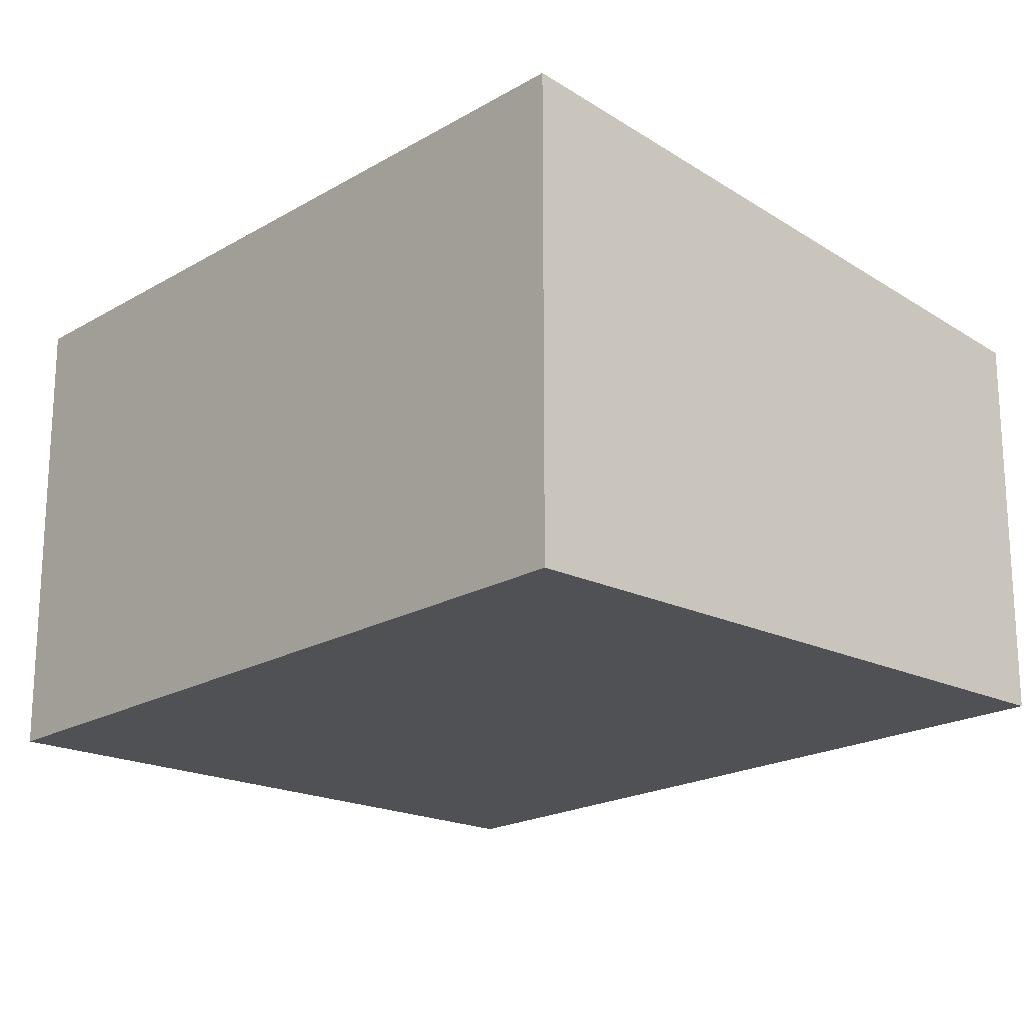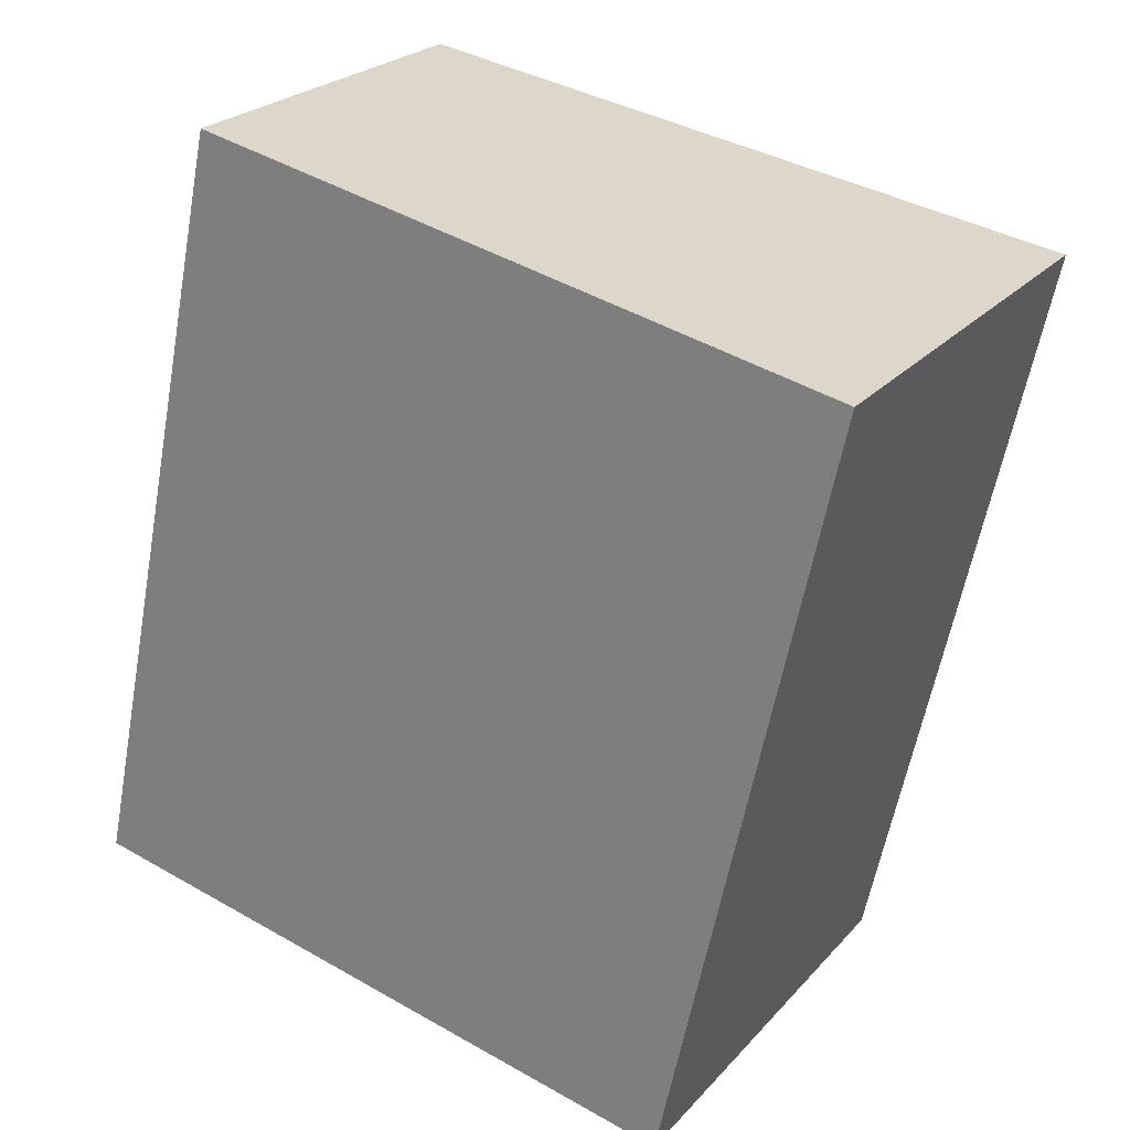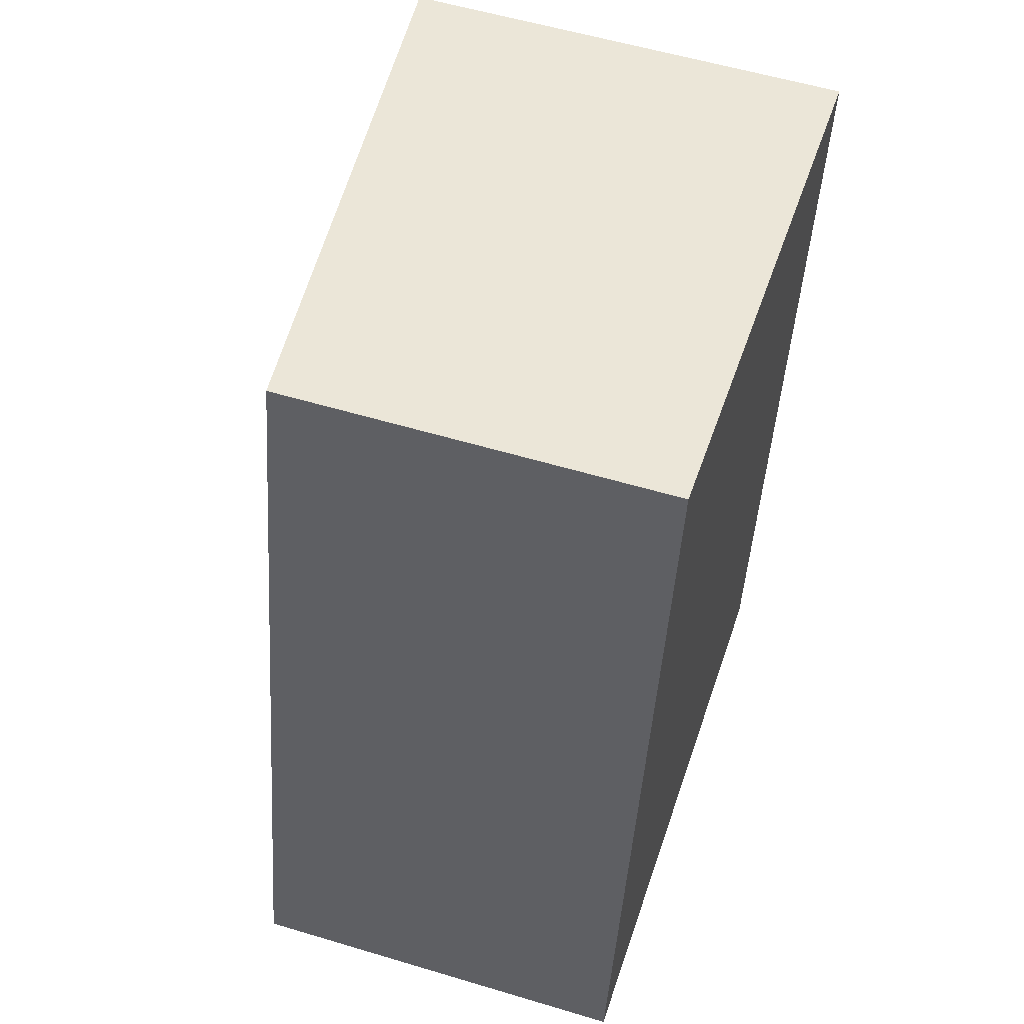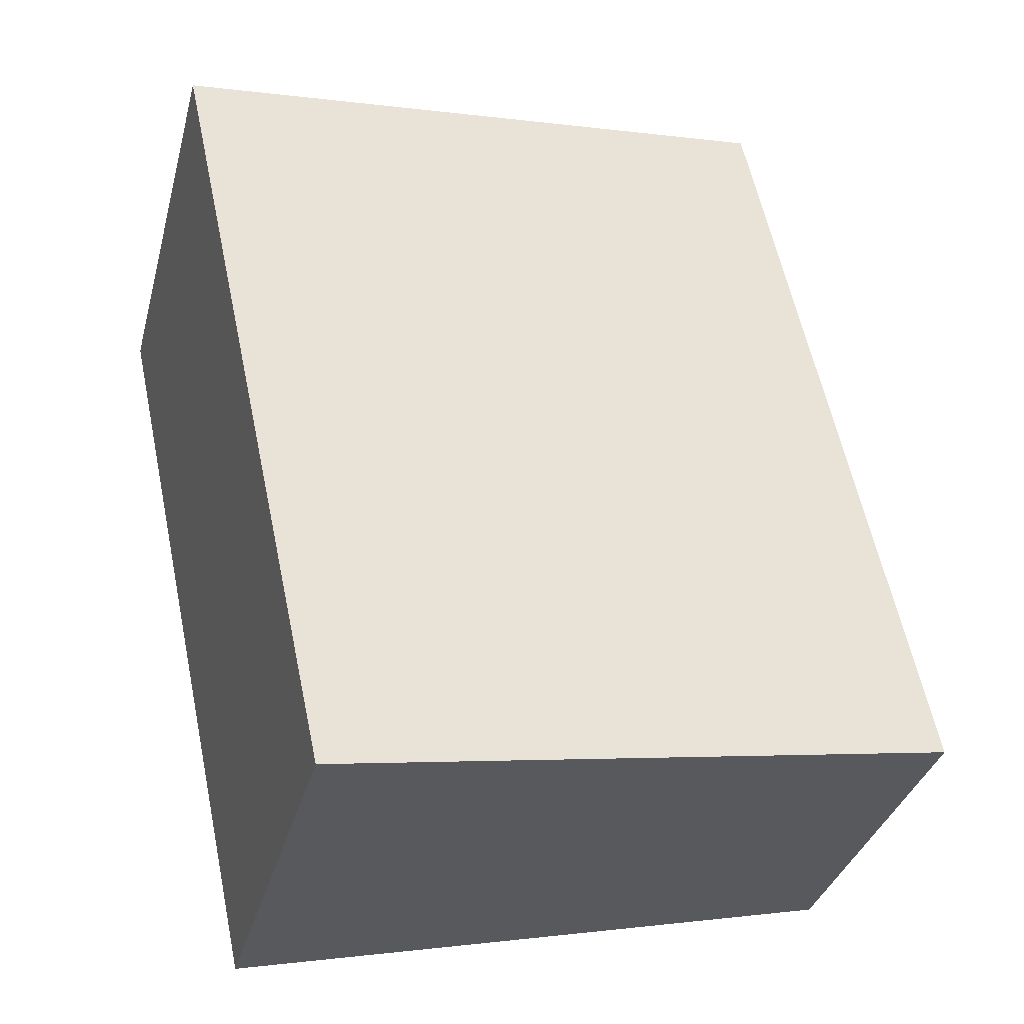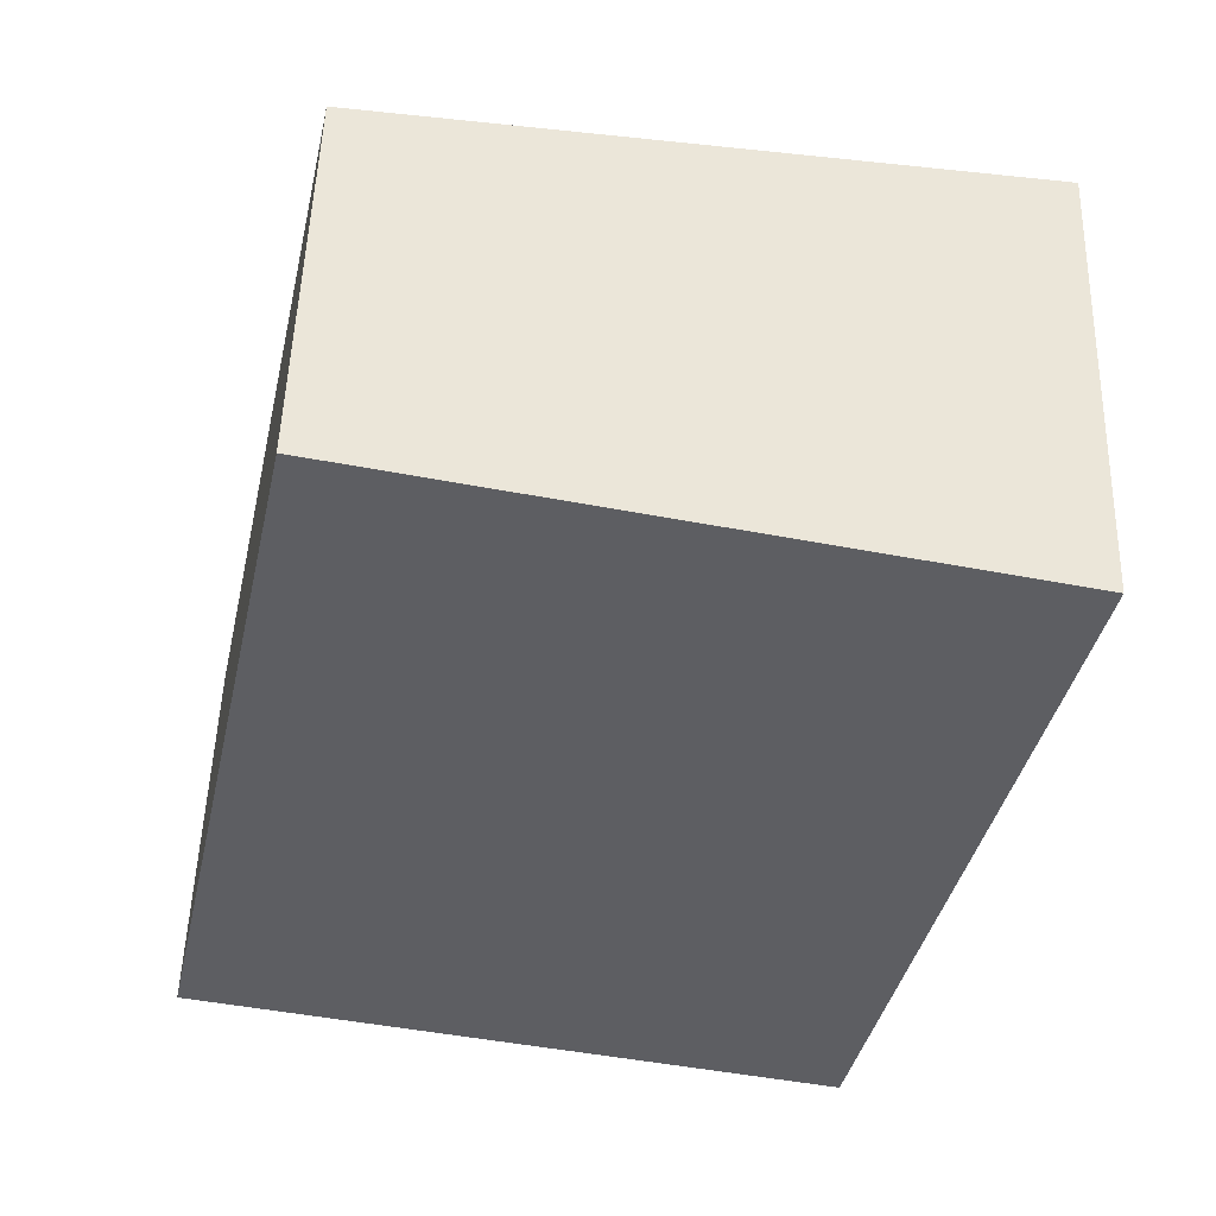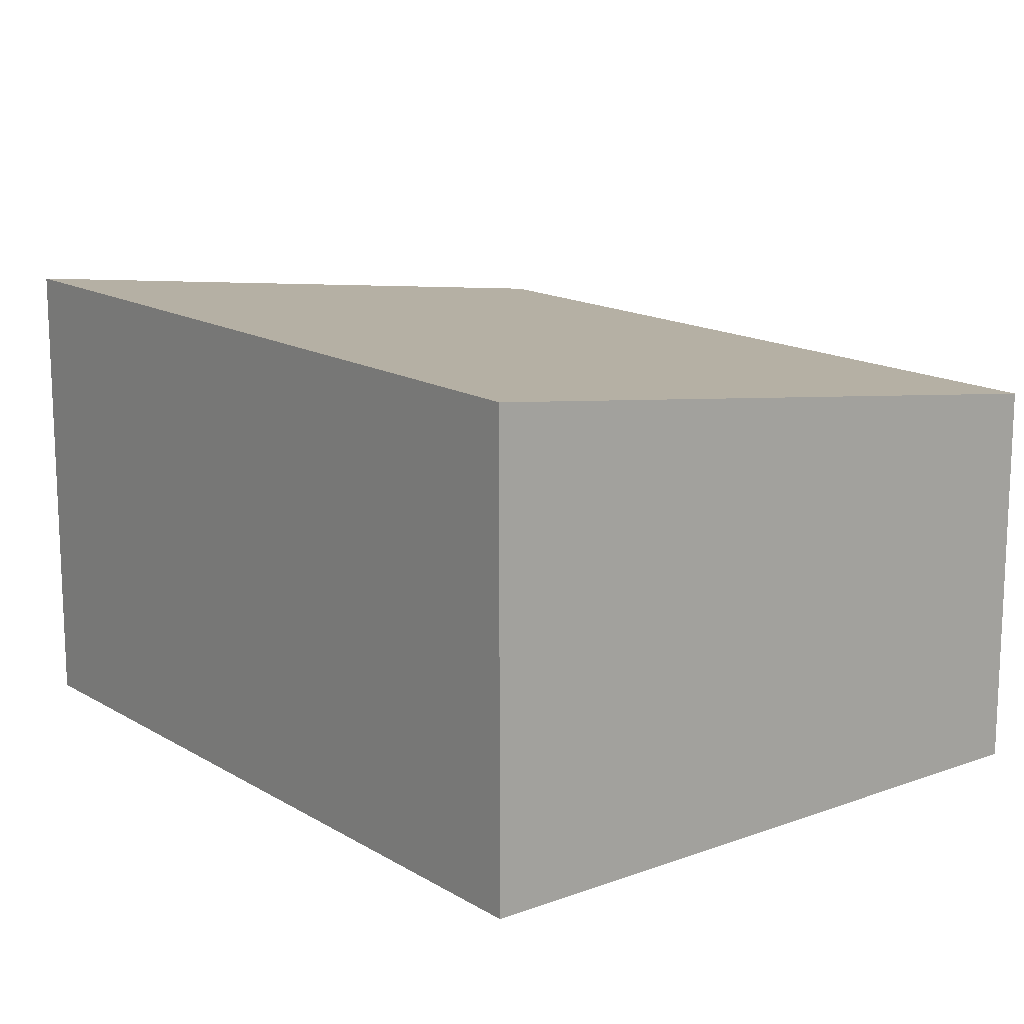
<metadata>
{"format":"obj","ext":"obj","renderer":"f3d","projection":"perspective","resolution":1024,"background":"white","views":[{"elev":-19.6,"azim":149.7,"up":"+Y"},{"elev":24.3,"azim":30.8,"up":"+Z"},{"elev":56.1,"azim":-72.5,"up":"+Z"},{"elev":-34.1,"azim":165.7,"up":"+Z"},{"elev":51.0,"azim":1.8,"up":"+Z"},{"elev":15.0,"azim":153.9,"up":"+Y"}]}
</metadata>
<code>
v  0 3.336 2.043e-16
v  7.018 4.03 5.557
v  5.561 4.03 -1.2
v  1.458 3.336 6.757
v  5.561 7.348e-17 -1.2
v  0 0 0
v  1.458 -4.137e-16 6.757
v  7.018 -3.403e-16 5.557
g defaultobject
f 1 2 3
f 2 1 4
f 5 1 3
f 1 5 6
f 6 4 1
f 4 6 7
f 4 8 2
f 8 4 7
f 8 3 2
f 3 8 5
f 8 6 5
f 6 8 7

</code>
